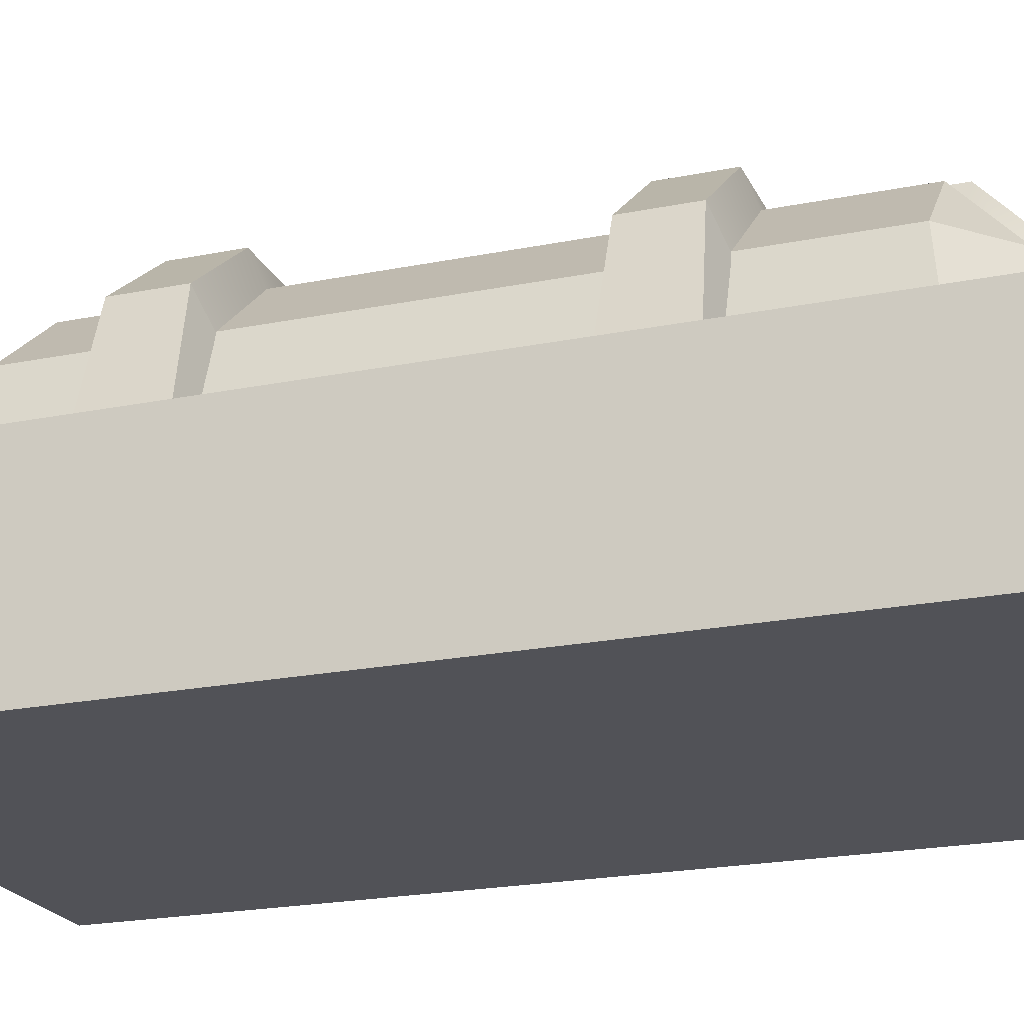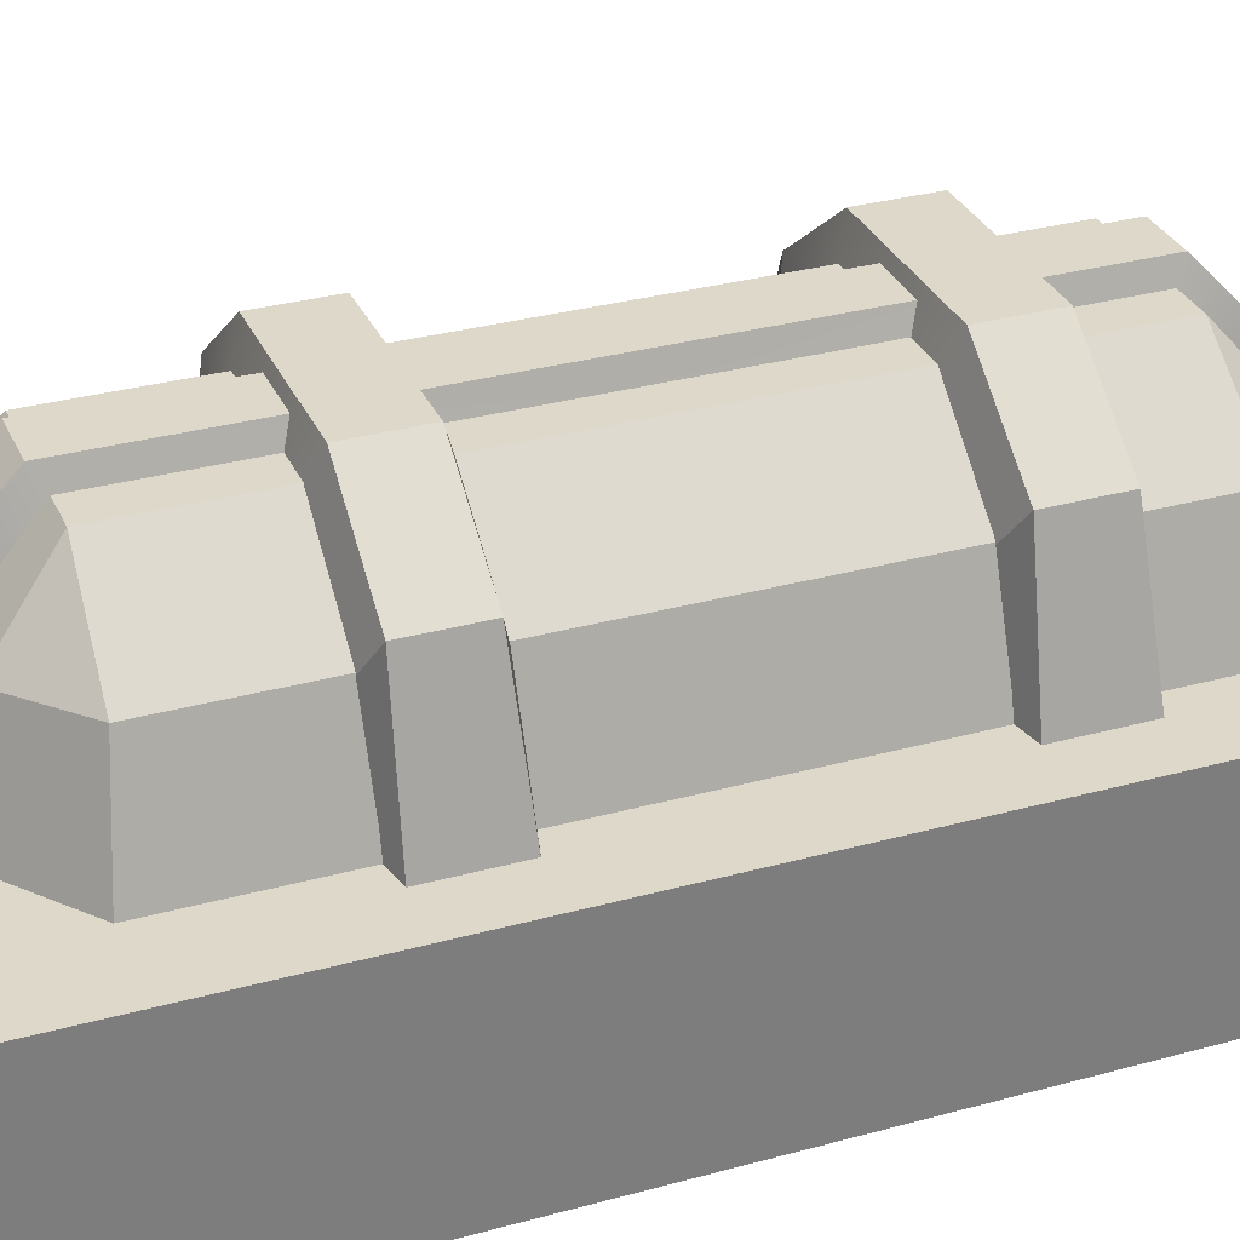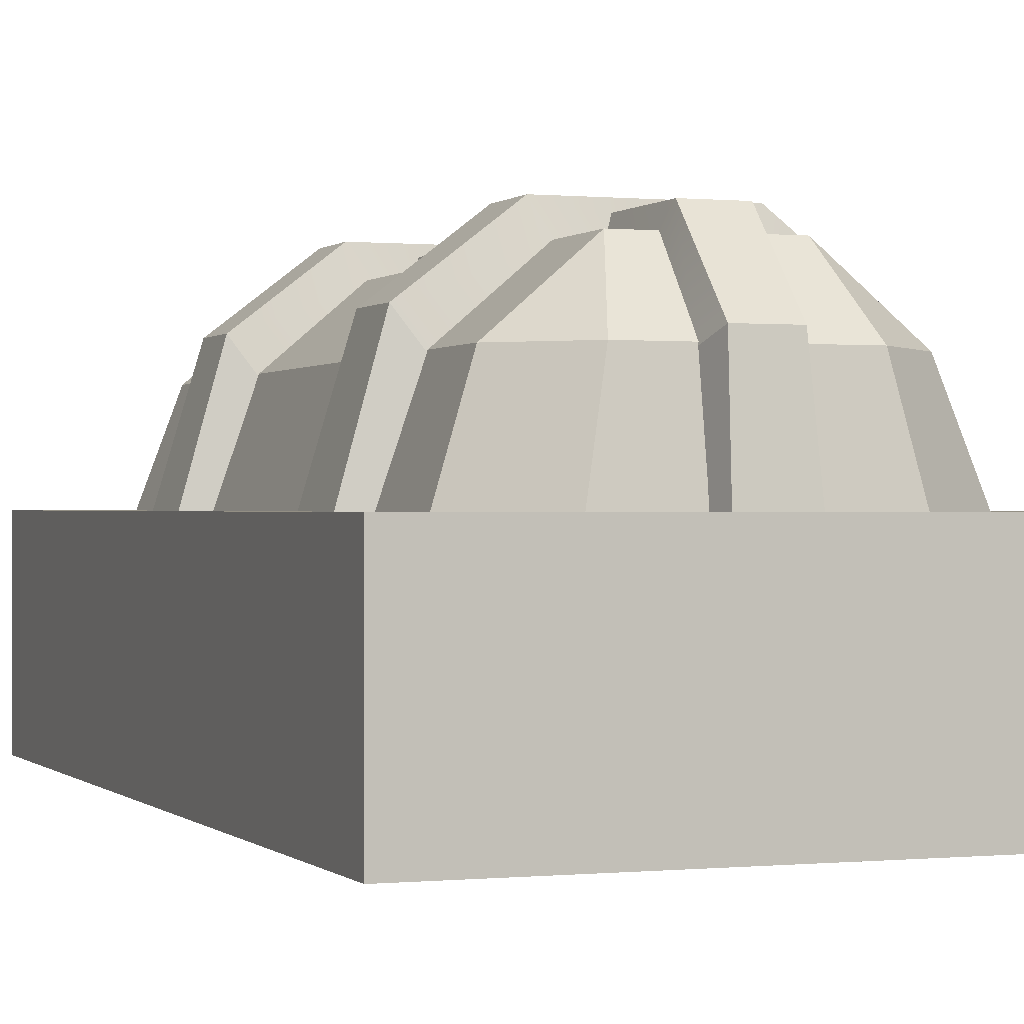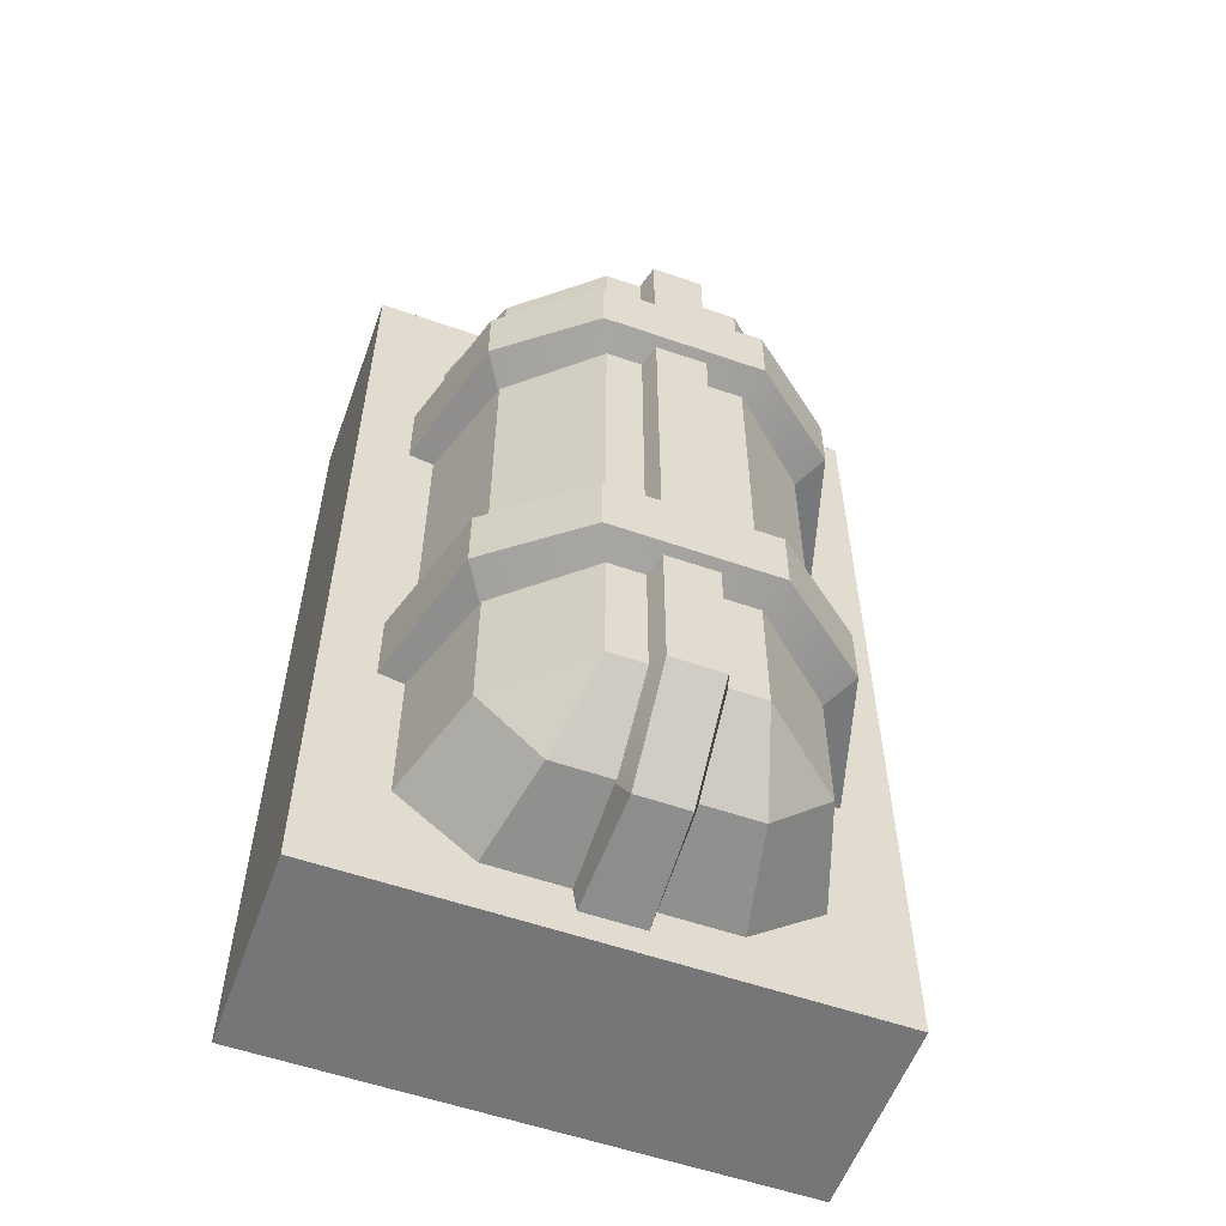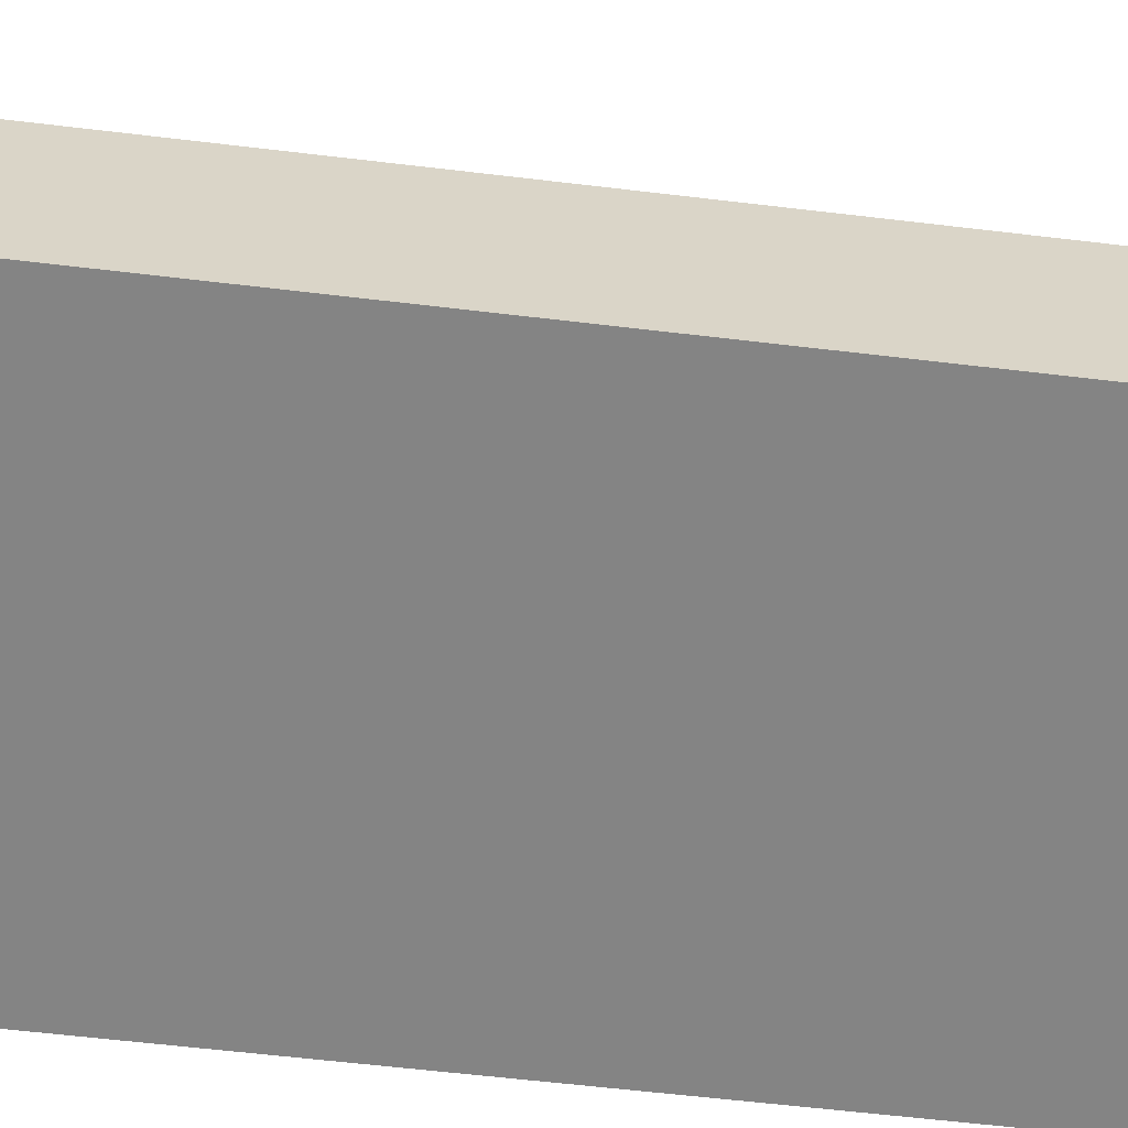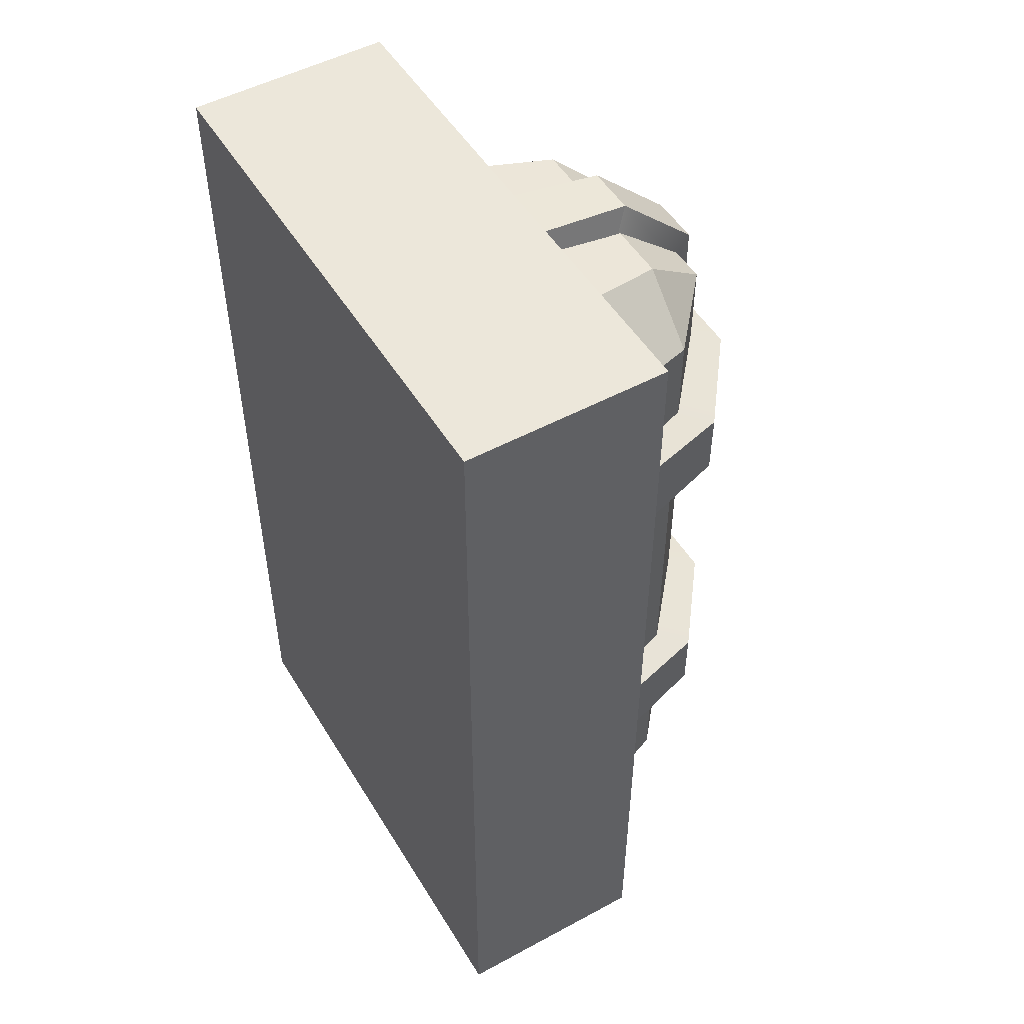
<metadata>
{"format":"obj","ext":"obj","renderer":"f3d","projection":"perspective","resolution":1024,"background":"white","views":[{"elev":-21.5,"azim":-70.3,"up":"+Z"},{"elev":31.6,"azim":68.7,"up":"+Z"},{"elev":0.1,"azim":159.2,"up":"+Z"},{"elev":-56.9,"azim":-19.9,"up":"+Y"},{"elev":-61.3,"azim":-96.9,"up":"+Z"},{"elev":50.7,"azim":-120.5,"up":"+Y"}]}
</metadata>
<code>
v -0.8297 8.594 9.685
v -0.8297 -13.98 9.685
v 0.8297 8.594 9.685
v 0.8297 -13.98 9.685
v 1.126 8.136 8.934
v 1.126 -13.52 8.934
v -1.126 8.136 8.934
v -1.126 -13.52 8.934
v -1.126 -15.56 6.65
v -0.8297 -16.42 7.089
v 1.126 -15.56 6.65
v 0.8297 -16.42 7.089
v -1.126 10.17 6.65
v -0.8297 11.04 7.089
v 0.8297 11.04 7.089
v 1.126 10.17 6.65
v -1.126 -16.01 3.382
v -0.9757 -16.94 3.382
v 1.126 -16.01 3.382
v 0.9757 -16.94 3.382
v -1.126 10.62 3.382
v -0.9757 11.55 3.382
v 0.9757 11.55 3.382
v 1.126 10.62 3.382
v -2.662 3.049 10.02
v 2.662 3.049 10.02
v -2.662 5.194 10.02
v 2.662 5.194 10.02
v -2.201 5.577 8.934
v 2.201 5.577 8.934
v -2.201 2.667 8.934
v 2.201 2.667 8.934
v 4.913 2.667 6.65
v 5.634 3.049 7.732
v 4.913 5.577 6.65
v 5.634 5.194 7.732
v -4.913 2.667 6.65
v -5.634 3.049 7.732
v -5.634 5.194 7.732
v -4.913 5.577 6.65
v 5.895 2.667 3.382
v 6.9 2.861 3.382
v 5.895 5.577 3.382
v 6.9 5.383 3.382
v -5.895 2.667 3.382
v -6.9 2.861 3.382
v -6.9 5.383 3.382
v -5.895 5.577 3.382
v -2.662 -9.107 10.02
v 2.662 -9.107 10.02
v -2.662 -7.001 10.02
v 2.662 -7.001 10.02
v -2.201 -6.626 8.934
v 2.201 -6.626 8.934
v -2.201 -9.483 8.934
v 2.201 -9.483 8.934
v 4.913 -9.483 6.65
v 5.634 -9.107 7.732
v 4.913 -6.626 6.65
v 5.634 -7.001 7.732
v -4.913 -9.483 6.65
v -5.634 -9.107 7.732
v -5.634 -7.001 7.732
v -4.913 -6.626 6.65
v 5.895 -9.483 3.382
v 6.9 -9.292 3.382
v 5.895 -6.626 3.382
v 6.9 -6.816 3.382
v -5.895 -9.483 3.382
v -6.9 -9.292 3.382
v -6.9 -6.816 3.382
v -5.895 -6.626 3.382
v -8.556 -17.86 3.508
v 8.556 -17.86 3.508
v -8.556 12.51 3.508
v 8.556 12.51 3.508
v -8.556 12.51 -3.05
v 8.556 12.51 -3.05
v -8.556 -17.86 -3.05
v 8.556 -17.86 -3.05
v -6.056 -14.23 3.508
v 6.056 -14.23 3.508
v 6.056 8.88 3.508
v -6.056 8.88 3.508
v -4.939 -13.78 6.771
v 4.939 -13.78 6.771
v 4.939 8.427 6.771
v -4.939 8.427 6.771
v -2.233 -13.64 9.067
v 2.233 -13.64 9.067
v 2.233 8.286 9.067
v -2.233 8.286 9.067
v -2.963 10.25 6.771
v 2.963 10.25 6.771
v -3.634 10.76 3.508
v 3.634 10.76 3.508
v 2.963 -15.6 6.771
v -2.963 -15.6 6.771
v 3.634 -16.11 3.508
v -3.634 -16.11 3.508
f 1 2 4 3
f 4 6 5 3
f 8 2 1 7
f 2 8 9 10
f 6 4 12 11
f 4 2 10 12
f 7 1 14 13
f 1 3 15 14
f 3 5 16 15
f 10 9 17 18
f 11 12 20 19
f 12 10 18 20
f 13 14 22 21
f 14 15 23 22
f 15 16 24 23
f 25 26 28 27
f 28 30 29 27
f 32 26 25 31
f 26 32 33 34
f 30 28 36 35
f 28 26 34 36
f 31 25 38 37
f 25 27 39 38
f 27 29 40 39
f 34 33 41 42
f 35 36 44 43
f 36 34 42 44
f 37 38 46 45
f 38 39 47 46
f 39 40 48 47
f 49 50 52 51
f 52 54 53 51
f 56 50 49 55
f 50 56 57 58
f 54 52 60 59
f 52 50 58 60
f 55 49 62 61
f 49 51 63 62
f 51 53 64 63
f 58 57 65 66
f 59 60 68 67
f 60 58 66 68
f 61 62 70 69
f 62 63 71 70
f 63 64 72 71
f 75 76 78 77
f 77 78 80 79
f 79 80 74 73
f 74 80 78 76
f 79 73 75 77
f 74 76 83 82
f 96 76 75 95
f 75 73 81 84
f 98 100 99 97
f 93 95 84 88
f 89 98 97 90
f 92 93 88
f 84 81 85 88
f 85 89 92 88
f 91 92 89 90
f 90 86 87 91
f 86 82 83 87
f 73 100 81
f 91 87 94
f 87 83 96 94
f 94 96 95 93
f 91 94 93 92
f 89 85 98
f 85 81 100 98
f 97 99 82 86
f 90 97 86
f 95 75 84
f 83 76 96
f 82 99 74
f 74 99 100 73

</code>
